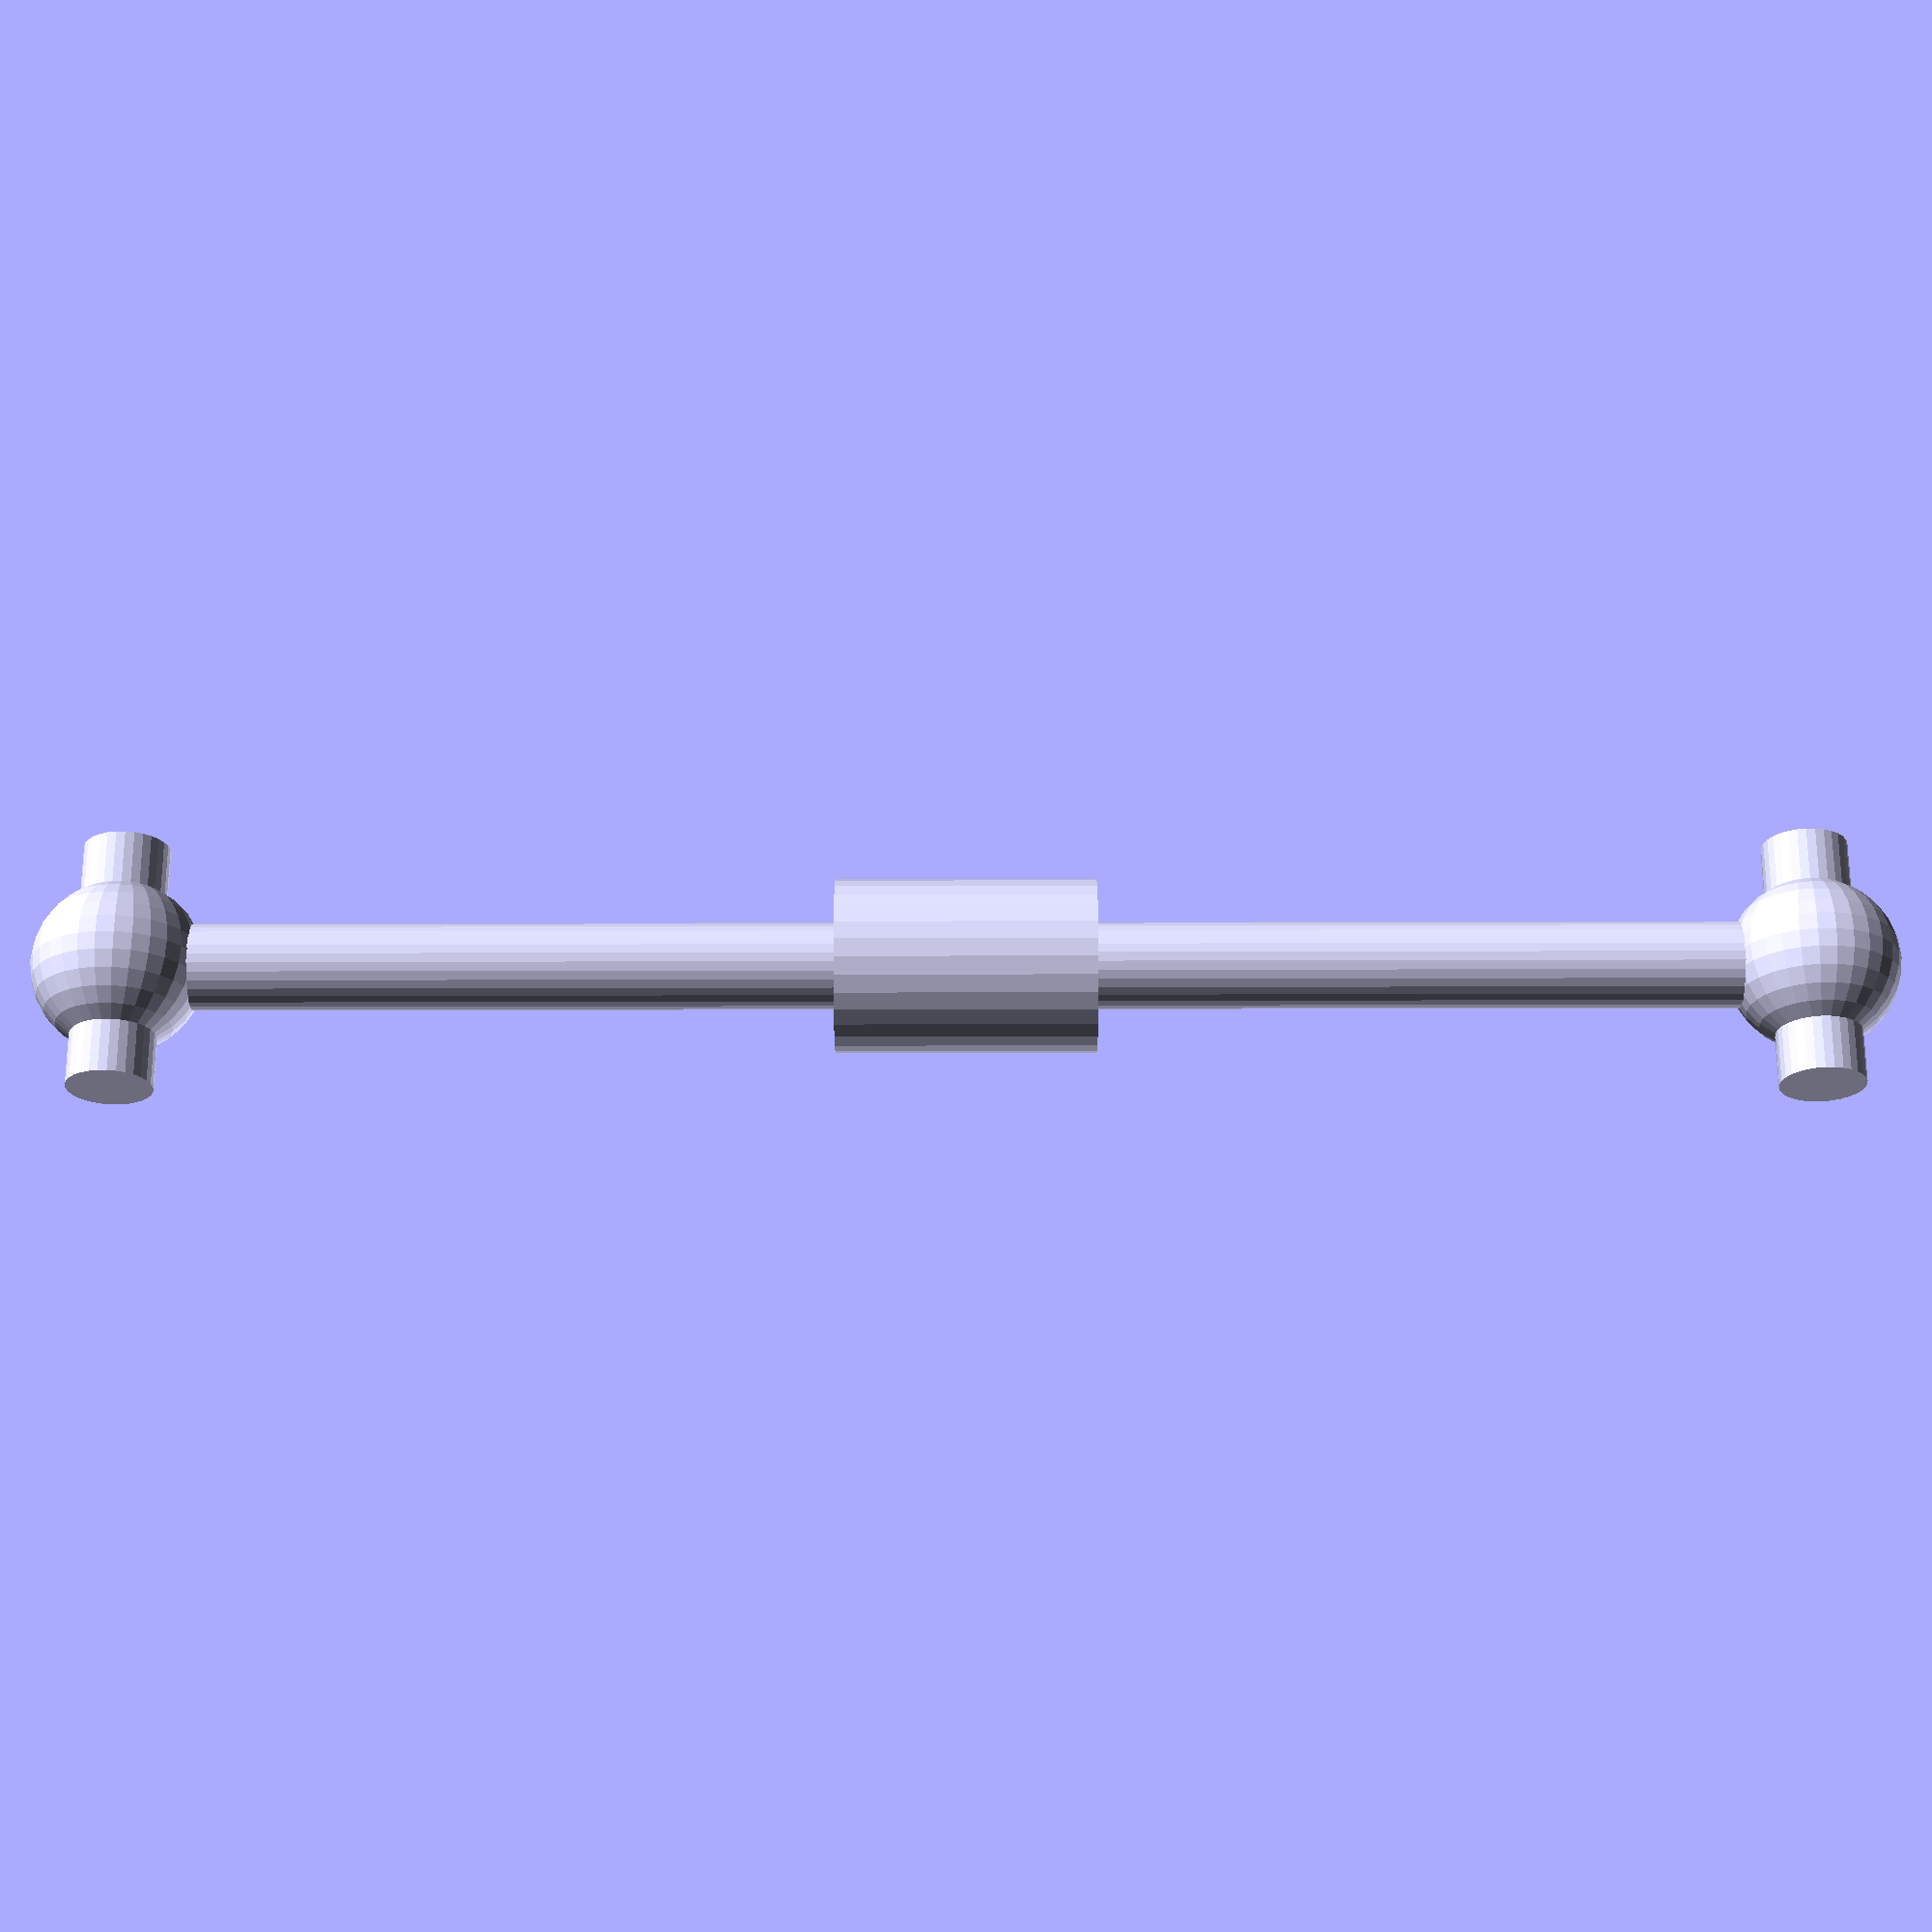
<openscad>
// CSG.scad - Basic example of CSG usage

lenght = 390;
angle = 0;


union(){
    head_1();
    cyl_1();
    cyl_2();
     head_2();
}



 module head_1(){   rotate([0,90,0]) union() {
        cylinder(h = 60, r = 10,center=true);
        sphere(r = 20);
    }
}

module cyl_1(){
    cylinder(h = (lenght), r = 10, center = false);
}

module cyl_2(){
    translate([0,0,lenght/2])
    cylinder(h = 60, r = 20, center = true);
}



 module head_2(){
     
    translate([00,0,lenght])
     rotate([0,90,angle])
     union() {
        cylinder(h = 60, r = 10,center=true);
        sphere(r = 20);
    }
}

echo(version=version());
// Written by Marius Kintel <marius@kintel.net>
//
// To the extent possible under law, the author(s) have dedicated all
// copyright and related and neighboring rights to this software to the
// public domain worldwide. This software is distributed without any
// warranty.
//
// You should have received a copy of the CC0 Public Domain
// Dedication along with this software.
// If not, see <http://creativecommons.org/publicdomain/zero/1.0/>.

</openscad>
<views>
elev=278.0 azim=163.4 roll=89.9 proj=p view=solid
</views>
